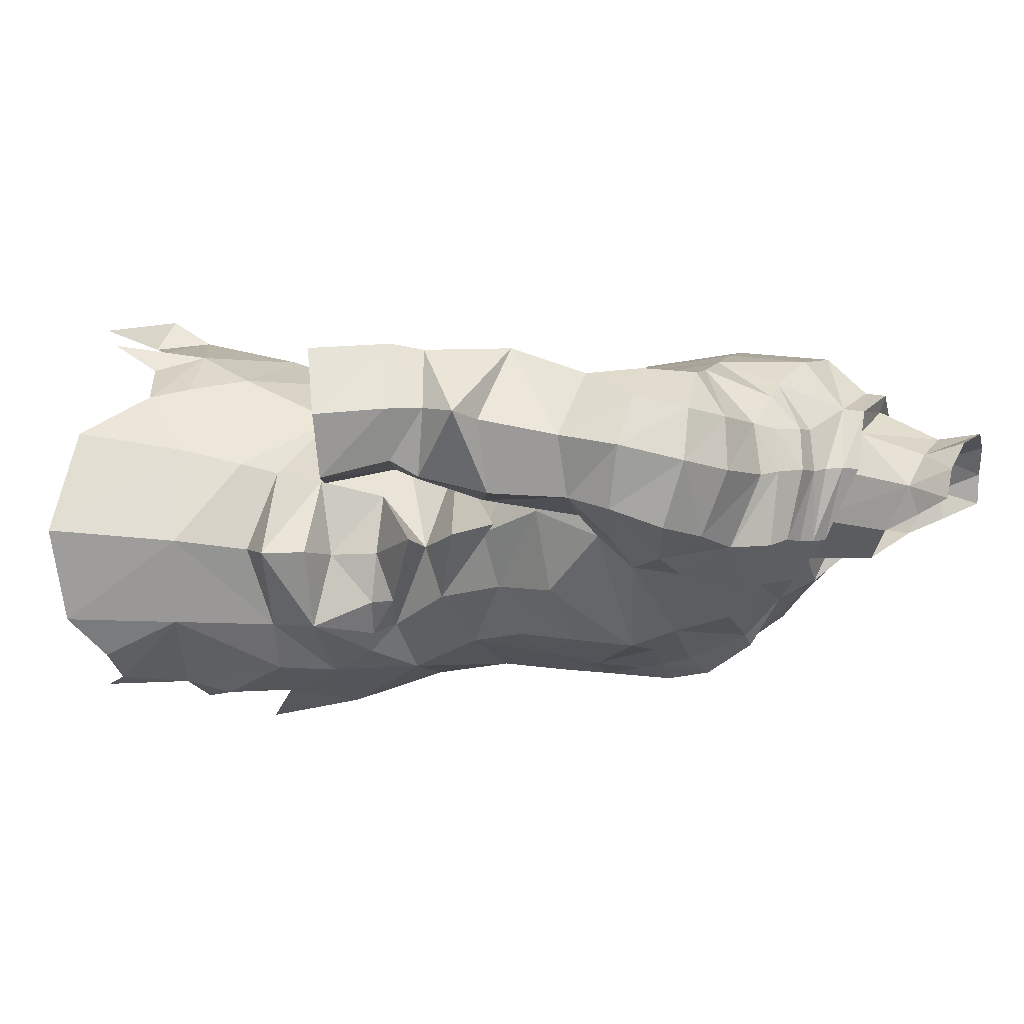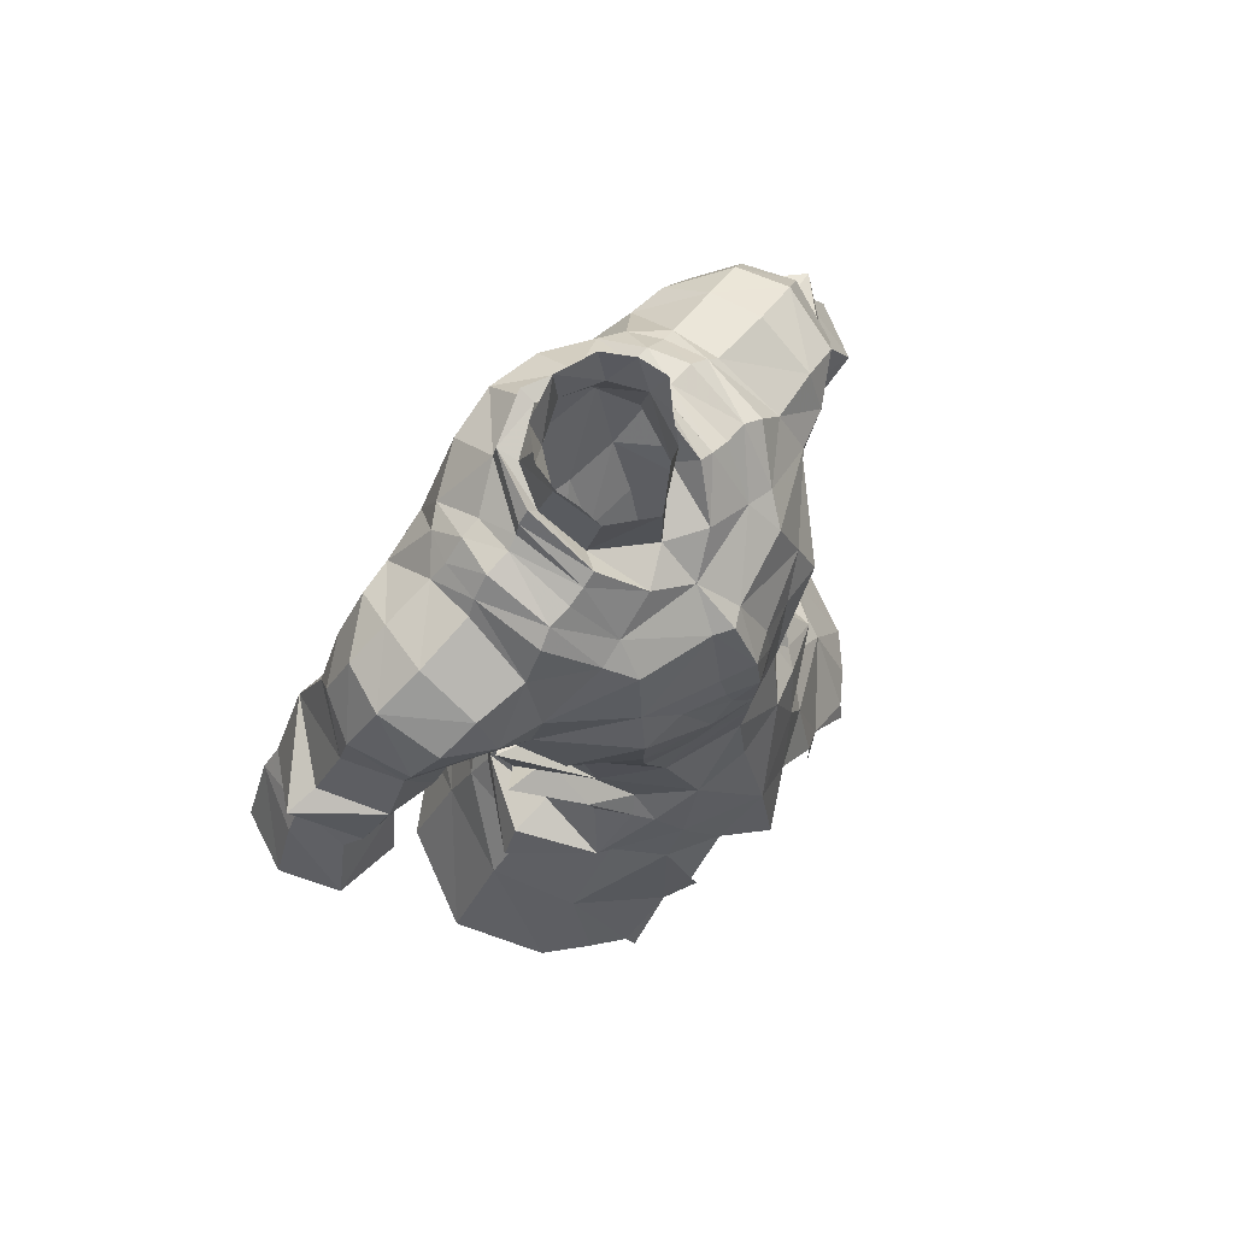
<metadata>
{"format":"obj","ext":"obj","renderer":"f3d","projection":"perspective","resolution":1024,"background":"white","views":[{"elev":-2.2,"azim":-67.3,"up":"+Y"},{"elev":72.5,"azim":-47.8,"up":"+Z"}]}
</metadata>
<code>
g archer_armour_male_68740
v -0.06429 10.11 43.88
v -1.59 9.772 41.79
v -3.256 9.39 43.18
v -3.977 8.977 45.86
v -10.31 -0.01981 47.92
v -12.78 0.4392 42.86
v -11.06 -3.59 42.78
v -8.867 -3.712 47.18
v -8.76 4.203 47.48
v -10.83 4.941 43.22
v -7.627 6.811 45.01
v -6.602 7.202 46.54
v -5.366 8.297 43.94
v 3.848 8.977 45.86
v 3.127 9.39 43.18
v 1.461 9.772 41.79
v 10.18 -0.0198 47.92
v 8.773 -3.667 47.19
v 10.94 -3.59 42.78
v 12.66 0.4392 42.86
v 8.631 4.203 47.48
v 10.7 4.941 43.22
v 7.498 6.811 45.01
v 5.238 8.297 43.94
v 6.473 7.202 46.54
v -0.06428 -5.942 62.93
v -3.583 -4.566 59.9
v -0.06428 -5.694 60
v -2.575 -5.068 62.85
v -0.06428 3.779 59.09
v -2.054 4.86 61.39
v -0.06428 4.76 61.31
v -1.972 3.678 58.91
v -3.998 3.61 59.17
v -4.5 4.695 61.53
v -0.1183 11.04 38.01
v -0.06429 11.26 41.92
v -7.261 2.695 53.87
v -7.095 -0.6441 54.29
v -5.963 2.023 56.39
v -3.675 3.878 56.63
v -0.06428 4.792 56.65
v -0.06428 7.647 52.64
v -2.301 -6.99 49.74
v -3.792 -5.963 52.84
v -4.733 -5.86 50.42
v -4.622 -4.231 62.64
v -6.2 -2.118 62.21
v -5.834 -2.56 59.26
v -7.102 0.2739 61.84
v -3.675 3.878 56.63
v -5.963 2.023 56.39
v -6.577 -0.3355 58.8
v -4.739 -3.816 56.47
v -2.715 -5.782 56.59
v -0.06428 -8.328 47.71
v -0.06428 -7.51 52.21
v -8.401 -0.3984 50.66
v -9.954 -0.6139 52.24
v -7.101 3.134 51.52
v -4.504 5.711 53.03
v -4.711 7.713 48.61
v -7.89 3.553 50.05
v -7.327 -3.908 53.53
v -4.725 -5.049 55.21
v -5.314 -4.226 55.59
v -2.715 -5.782 56.59
v -0.06428 -6.141 56.62
v -0.06428 -6.141 56.62
v -9.091 -0.5658 53.94
v -5.565 -6.533 45.94
v -0.06428 4.792 56.65
v -4.739 -3.816 56.47
v -7.095 -0.6441 54.29
v -6.28 -2.82 55.96
v -6.565 -0.5902 56.33
v -9.328 -5.242 43.82
v -7.957 -6.281 43.84
v -4.297 -7.07 47.56
v -4.06 -7.252 46.31
v -6.327 -3.834 50.92
v -6.543 -2.735 57.16
v -8.691 -0.02461 58.92
v -8.579 0.5926 62.97
v -8.052 0.1797 60.73
v -7.734 -6.637 43
v -5.426 9.593 41.79
v -0.06428 9.001 48.75
v -6.543 -2.735 57.16
v -6.28 -2.82 55.96
v 3.454 -4.566 59.9
v 2.446 -5.068 62.85
v 1.926 4.86 61.39
v 1.844 3.678 58.91
v 4.372 4.695 61.53
v 3.869 3.61 59.17
v 7.133 2.695 53.87
v 5.834 2.023 56.39
v 6.966 -0.644 54.29
v 3.547 3.878 56.63
v 2.172 -6.99 49.74
v 4.604 -5.86 50.42
v 3.664 -5.963 52.84
v 4.494 -4.231 62.64
v 6.072 -2.118 62.21
v 5.705 -2.56 59.26
v 6.974 0.2739 61.84
v 3.547 3.878 56.63
v 6.448 -0.3355 58.8
v 5.834 2.023 56.39
v 4.61 -3.816 56.47
v 2.586 -5.782 56.59
v 8.273 -0.3984 50.66
v 6.973 3.134 51.52
v 9.825 -0.6139 52.24
v 4.375 5.711 53.03
v 7.761 3.553 50.05
v 4.583 7.713 48.61
v 7.198 -3.908 53.53
v 5.186 -4.226 55.59
v 4.597 -5.049 55.21
v 2.586 -5.782 56.59
v 8.962 -0.5658 53.94
v 5.436 -6.533 45.94
v 4.61 -3.816 56.47
v 6.966 -0.644 54.29
v 6.437 -0.5902 56.33
v 6.151 -2.82 55.96
v 7.829 -6.281 43.84
v 9.2 -5.242 43.82
v 4.169 -7.07 47.56
v 3.931 -7.252 46.31
v 6.253 -3.812 50.87
v 8.563 -0.02461 58.92
v 6.415 -2.735 57.16
v 7.923 0.1797 60.73
v 8.451 0.5926 62.97
v 7.605 -6.637 43
v 5.297 9.593 41.79
v 6.415 -2.735 57.16
v 6.151 -2.82 55.96
f 1 2 3
f 3 4 1
f 5 6 7
f 7 8 5
f 9 10 6
f 6 5 9
f 11 12 4
f 4 13 11
f 1 14 15
f 15 16 1
f 17 18 19
f 19 20 17
f 21 17 20
f 20 22 21
f 23 24 14
f 14 25 23
f 26 27 28
f 27 26 29
f 30 31 32
f 31 30 33
f 33 34 35
f 36 2 37
f 38 39 40
f 41 42 43
f 44 45 46
f 47 48 27
f 48 49 27
f 48 50 49
f 29 47 27
f 51 52 53
f 34 33 51
f 53 54 49
f 55 49 54
f 56 57 44
f 58 59 60
f 61 62 63
f 64 65 66
f 45 67 65
f 41 38 40
f 57 68 67
f 28 55 69
f 55 28 27
f 65 64 45
f 70 64 39
f 8 71 46
f 72 33 30
f 51 33 72
f 41 43 61
f 61 43 62
f 60 63 58
f 73 65 67
f 33 35 31
f 61 38 41
f 74 75 76
f 8 77 78
f 9 11 10
f 9 62 12
f 79 71 80
f 59 64 70
f 38 70 39
f 38 59 70
f 67 45 57
f 81 59 58
f 76 82 83
f 52 83 53
f 52 76 83
f 49 84 85
f 49 50 84
f 49 85 53
f 49 55 27
f 60 59 38
f 52 74 76
f 50 34 84
f 34 53 85
f 84 34 85
f 50 35 34
f 81 64 59
f 45 44 57
f 81 58 5
f 46 79 44
f 46 45 81
f 71 8 78
f 71 78 86
f 77 8 7
f 45 64 81
f 46 71 79
f 81 5 8
f 38 61 60
f 51 53 34
f 61 63 60
f 2 1 37
f 4 87 13
f 4 3 87
f 4 12 62
f 88 1 4
f 62 43 88
f 9 12 11
f 63 62 9
f 58 63 5
f 5 63 9
f 88 4 62
f 8 46 81
f 82 53 83
f 65 73 66
f 75 82 76
f 82 54 53
f 73 89 66
f 90 64 66
f 66 89 90
f 90 39 64
f 26 28 91
f 91 92 26
f 30 32 93
f 93 94 30
f 94 95 96
f 36 37 16
f 97 98 99
f 100 43 42
f 101 102 103
f 104 91 105
f 105 91 106
f 105 106 107
f 92 91 104
f 108 109 110
f 96 108 94
f 109 106 111
f 112 111 106
f 56 101 57
f 113 114 115
f 116 117 118
f 119 120 121
f 103 121 122
f 100 98 97
f 57 122 68
f 28 69 112
f 112 91 28
f 121 103 119
f 123 99 119
f 18 102 124
f 72 30 94
f 108 72 94
f 100 116 43
f 116 118 43
f 114 113 117
f 125 122 121
f 94 93 95
f 116 100 97
f 126 127 128
f 18 129 130
f 21 22 23
f 21 25 118
f 131 132 124
f 115 123 119
f 97 99 123
f 97 123 115
f 122 57 103
f 133 113 115
f 127 134 135
f 110 109 134
f 110 134 127
f 106 136 137
f 106 137 107
f 106 109 136
f 106 91 112
f 114 97 115
f 110 127 126
f 107 137 96
f 96 136 109
f 137 136 96
f 107 96 95
f 133 115 119
f 103 57 101
f 133 17 113
f 102 101 131
f 102 133 103
f 124 129 18
f 124 138 129
f 130 19 18
f 103 133 119
f 102 131 124
f 133 18 17
f 97 114 116
f 108 96 109
f 116 114 117
f 16 37 1
f 14 24 139
f 14 139 15
f 14 118 25
f 88 14 1
f 118 88 43
f 21 23 25
f 117 21 118
f 113 17 117
f 17 21 117
f 88 118 14
f 18 133 102
f 135 134 109
f 121 120 125
f 128 127 135
f 135 109 111
f 125 120 140
f 141 120 119
f 120 141 140
f 141 119 99
g archer_armour_male_68740
v -7.163 7.139 72.26
v -5.627 6.016 74.74
v -4.662 7.699 72.05
v -7.015 4.783 74.36
v -1.788 3.589 80.49
v -2.822 2.922 81.92
v -1.903 4.066 82.26
v -2.684 2.22 80.01
v -0.0643 4.565 82.57
v -0.0643 4.364 80.7
v -7.163 7.139 72.26
v -9.397 4.941 73.84
v -7.015 4.783 74.36
v -8.785 6.89 72.4
v -2.083 4.602 77.73
v -0.0643 5.649 78.09
v -13.38 3.601 70.52
v -12.6 1.505 68
v -12.55 0.9992 69.84
v -13.64 4.049 68
v -6.2 -2.118 62.21
v -8.229 1.158 64.83
v -7.102 0.2739 61.84
v -7.326 -2.297 65.11
v -11.66 4.655 60.27
v -10.08 7.68 64.28
v -10.26 4.296 63.08
v -12.17 7.322 61.19
v -12.75 7.602 60.01
v -14.42 7.703 62.31
v -15.21 7.931 61.16
v -12.65 2.838 60.15
v -12.66 4.36 56.36
v -11.66 4.655 60.27
v -13.65 2.252 57.29
v -16.72 2.315 58.64
v -15.43 3.047 61.22
v -10.26 4.296 63.08
v -12.33 2.446 61.06
v -11.24 1.533 63.61
v -8.777 2.841 66.91
v -8.996 6.813 67.36
v -9.518 3.688 63.73
v -16.81 7.718 58.11
v -13.98 7.468 56.83
v -12.49 7.828 65.45
v -11.86 6.722 68.55
v -13.61 1.701 64.84
v -14.78 2.378 62.22
v -10.1 0.857 67.56
v -9.849 -0.3203 69.08
v -8.785 0.009148 67.92
v -8.206 -1.339 69.31
v -3.069 -0.1102 76.36
v -3.843 2.989 77.39
v -3.713 -0.1526 76.01
v -3.347 2.96 77.95
v -5.583 -0.1282 75.41
v -4.624 2.828 76.34
v -5.825 2.848 76.17
v -4.532 -0.1926 75.65
v -2.474 0.859 75.62
v -0.06427 -0.8429 74.72
v -0.06427 -0.8352 77.66
v -5.046 -4.476 65.34
v -4.622 -4.231 62.64
v -2.575 -5.068 62.85
v -0.06427 -6.085 65.1
v -2.062 -5.585 65.39
v -0.06428 -5.942 62.93
v -5.314 4.615 75.92
v -4.363 4.634 76.08
v -2.432 7.714 67.52
v -0.06431 8.116 67.13
v -0.06429 6.779 64.03
v -12.06 2.974 72.93
v -11.53 0.225 71.82
v -11.28 5.19 72.87
v -13.38 3.601 70.52
v -12.06 2.974 72.93
v -12.33 5.674 70.81
v -13.64 4.049 68
v -9.609 -0.995 71.01
v -7.765 -1.627 71.29
v -3.785 -2.057 73.62
v -0.06427 -2.673 73.39
v -1.795 -1.802 74.57
v -0.8686 -4.287 72.05
v -0.06431 8.579 71.6
v -2.369 8.228 71.83
v -6.686 2.73 75.34
v -6.39 -0.3972 74.89
v -4.971 -2.248 73.23
v -4.752 -4.08 70.02
v -1.469 -5.326 69.61
v -2.305 5.529 77.95
v -0.0643 6.506 77.46
v -2.396 5.66 77.04
v -0.0643 6.384 78.34
v -0.06431 8.098 75.72
v -2.435 7.776 75.34
v -4.641 6.678 74.71
v -6.305 4.594 75.09
v -4.036 2.959 76.69
v -2.928 2.875 77.21
v -7.406 -0.4983 73.43
v -7.195 2.584 74.73
v -0.06428 4.76 61.31
v -2.418 6.326 63.91
v -2.054 4.86 61.39
v -5.202 7.26 67.95
v -4.909 6.08 64.05
v -4.5 4.695 61.53
v -0.06426 -6.012 70.02
v -1.391 -5.654 68.23
v -0.06426 -6.299 68.14
v -1.134 -5.813 67.07
v -3.247 -4.926 68.45
v -4.184 -3.451 72.36
v -9.754 -0.09124 72.91
v -8.133 6.771 69.29
v -10.11 3.79 63.59
v -7.765 -1.627 71.29
v -9.89 2.653 74.11
v -8.785 0.009148 67.92
v -5.212 -4.73 68.15
v -8.206 -1.339 69.31
v -2.572 0.9811 80.38
v -2.184 0.3016 78.83
v -3.065 1.637 81.78
v -8.133 6.771 69.29
v -9.89 2.653 74.11
v -7.195 2.584 74.73
v -8.777 2.841 66.91
v -7.828 5.537 66.82
v -7.406 -0.4983 73.43
v -10.33 6.997 70.51
v -15.69 5.16 62.84
v -15.69 5.16 62.84
v -16.55 5.113 61.51
v -17.87 4.87 58.87
v -16.55 5.113 61.51
v -17.87 4.87 58.87
v -12.66 4.36 56.36
v -8.777 2.841 66.91
v -14.83 4.692 64.92
v -14.83 4.692 64.92
v -16.35 4.952 64.46
v -7.195 2.584 74.73
v -0.06426 -4.743 72.03
v -9.518 3.688 63.73
v -10.11 3.79 63.59
v -16.35 4.952 64.46
v 7.034 7.139 72.26
v 4.534 7.699 72.05
v 5.499 6.016 74.74
v 6.887 4.783 74.36
v 1.659 3.589 80.49
v 1.775 4.066 82.26
v 2.693 2.922 81.92
v 2.556 2.22 80.01
v 7.034 7.139 72.26
v 6.887 4.783 74.36
v 9.268 4.941 73.84
v 8.656 6.89 72.4
v 1.954 4.602 77.73
v 13.25 3.601 70.52
v 12.42 0.9993 69.84
v 12.47 1.505 68
v 13.51 4.049 68
v 6.072 -2.118 62.21
v 6.974 0.2739 61.84
v 8.1 1.158 64.83
v 7.198 -2.297 65.11
v 11.53 4.655 60.27
v 10.14 4.296 63.08
v 9.956 7.68 64.28
v 12.04 7.322 61.19
v 12.62 7.602 60.01
v 14.29 7.703 62.31
v 15.08 7.931 61.16
v 12.52 2.838 60.15
v 11.53 4.655 60.27
v 12.53 4.36 56.36
v 13.53 2.252 57.29
v 16.59 2.315 58.64
v 15.31 3.047 61.22
v 10.14 4.296 63.08
v 12.2 2.446 61.06
v 11.11 1.533 63.61
v 8.648 2.841 66.91
v 8.868 6.813 67.36
v 9.39 3.688 63.73
v 16.68 7.718 58.11
v 13.85 7.468 56.83
v 11.74 6.722 68.55
v 12.36 7.828 65.45
v 14.65 2.378 62.22
v 13.48 1.701 64.84
v 9.971 0.857 67.56
v 9.721 -0.3203 69.08
v 8.078 -1.339 69.31
v 8.656 0.009186 67.92
v 2.94 -0.1102 76.36
v 3.584 -0.1526 76.01
v 3.714 2.989 77.39
v 3.218 2.96 77.95
v 5.454 -0.1281 75.41
v 5.696 2.848 76.17
v 4.496 2.828 76.34
v 4.403 -0.1926 75.65
v 2.346 0.859 75.62
v 4.918 -4.476 65.34
v 4.494 -4.231 62.64
v 2.446 -5.068 62.85
v 1.933 -5.585 65.39
v 5.118 4.562 76.06
v 4.234 4.634 76.08
v 2.303 7.714 67.52
v 11.93 2.974 72.93
v 11.41 0.225 71.82
v 11.15 5.19 72.87
v 11.93 2.974 72.93
v 13.25 3.601 70.52
v 12.2 5.674 70.81
v 13.51 4.049 68
v 9.48 -0.995 71.01
v 7.636 -1.626 71.29
v 3.657 -2.057 73.62
v 1.666 -1.802 74.57
v 0.74 -4.287 72.05
v 2.241 8.228 71.83
v 6.261 -0.3972 74.89
v 6.557 2.73 75.34
v 4.843 -2.248 73.23
v 4.624 -4.08 70.02
v 1.34 -5.326 69.61
v 2.176 5.529 77.95
v 2.268 5.66 77.04
v 2.307 7.776 75.34
v 4.512 6.678 74.71
v 6.184 4.66 74.89
v 3.907 2.959 76.69
v 2.8 2.875 77.21
v 7.277 -0.4983 73.43
v 7.067 2.584 74.73
v 2.289 6.326 63.91
v 1.926 4.86 61.39
v 5.073 7.26 67.95
v 4.78 6.08 64.05
v 4.372 4.695 61.53
v 1.262 -5.654 68.23
v 1.005 -5.813 67.07
v 3.118 -4.926 68.45
v 4.056 -3.451 72.36
v 9.625 -0.09123 72.91
v 8.005 6.771 69.29
v 9.979 3.79 63.59
v 7.636 -1.626 71.29
v 9.761 2.653 74.11
v 8.656 0.009186 67.92
v 8.078 -1.339 69.31
v 5.084 -4.73 68.15
v 2.443 0.9811 80.38
v 2.056 0.3016 78.83
v 2.936 1.637 81.78
v 8.005 6.771 69.29
v 9.761 2.653 74.11
v 7.067 2.584 74.73
v 8.648 2.841 66.91
v 7.699 5.537 66.82
v 7.277 -0.4983 73.43
v 10.2 6.997 70.51
v 15.56 5.16 62.84
v 15.56 5.16 62.84
v 17.74 4.87 58.87
v 16.42 5.113 61.51
v 16.42 5.113 61.51
v 17.74 4.87 58.87
v 12.53 4.36 56.36
v 8.648 2.841 66.91
v 14.71 4.692 64.92
v 14.71 4.692 64.92
v 16.22 4.952 64.46
v 7.067 2.584 74.73
v 9.39 3.688 63.73
v 9.979 3.79 63.59
v 16.22 4.952 64.46
f 142 143 144
f 143 142 145
f 146 147 148
f 147 146 149
f 146 150 151
f 150 146 148
f 152 153 154
f 153 152 155
f 146 156 149
f 151 156 146
f 156 151 157
f 158 159 160
f 159 158 161
f 162 163 164
f 163 162 165
f 166 167 168
f 167 166 169
f 170 171 169
f 171 170 172
f 173 174 175
f 174 173 176
f 177 173 178
f 173 177 176
f 179 180 175
f 180 179 181
f 182 167 183
f 167 182 184
f 185 170 186
f 170 185 172
f 183 187 188
f 187 183 167
f 180 189 190
f 189 180 181
f 181 159 189
f 159 181 191
f 192 193 194
f 193 192 191
f 195 196 197
f 196 195 198
f 199 200 201
f 200 199 202
f 203 204 205
f 162 206 165
f 206 162 207
f 208 209 210
f 209 208 211
f 200 212 201
f 212 200 213
f 214 215 216
f 217 160 218
f 160 217 158
f 219 220 221
f 220 219 222
f 223 222 188
f 222 223 220
f 224 194 225
f 194 224 192
f 226 227 228
f 227 226 229
f 230 214 231
f 214 230 215
f 199 232 233
f 232 199 201
f 199 226 202
f 226 199 234
f 235 236 229
f 237 238 239
f 238 237 240
f 239 241 242
f 241 239 238
f 243 239 242
f 239 243 213
f 201 244 232
f 244 201 212
f 197 200 202
f 200 197 245
f 245 213 200
f 213 245 239
f 246 237 198
f 237 246 156
f 237 157 240
f 157 237 156
f 247 232 248
f 232 247 233
f 232 145 248
f 145 232 244
f 231 241 230
f 241 231 242
f 242 144 243
f 144 242 231
f 249 250 216
f 250 249 251
f 144 214 252
f 214 144 231
f 253 251 254
f 251 253 250
f 255 256 257
f 256 255 236
f 258 259 210
f 259 258 256
f 228 227 204
f 207 208 206
f 164 253 254
f 229 226 260
f 191 192 159
f 218 261 217
f 252 262 144
f 263 181 179
f 228 197 226
f 260 234 264
f 239 196 237
f 265 153 221
f 266 267 268
f 264 268 235
f 269 149 270
f 149 269 271
f 149 271 147
f 155 152 272
f 273 261 274
f 153 265 154
f 275 276 163
f 225 277 224
f 270 149 203
f 278 183 188
f 278 222 219
f 155 272 278
f 219 153 155
f 160 192 224
f 224 261 218
f 178 190 279
f 173 180 190
f 166 170 169
f 280 171 172
f 189 159 161
f 180 173 175
f 177 281 282
f 188 187 223
f 283 172 284
f 172 185 284
f 170 285 186
f 187 167 171
f 178 173 190
f 178 279 281
f 283 280 172
f 170 166 285
f 178 281 177
f 276 252 253
f 278 272 183
f 182 183 272
f 171 167 169
f 163 165 266
f 163 266 275
f 191 286 193
f 189 161 287
f 288 187 289
f 246 198 195
f 274 261 277
f 195 228 203
f 224 277 261
f 154 265 290
f 227 229 291
f 243 212 213
f 209 257 258
f 206 267 165
f 206 208 210
f 236 235 259
f 165 267 266
f 236 255 229
f 234 260 226
f 233 234 199
f 264 234 247
f 260 264 235
f 196 239 245
f 228 204 203
f 181 292 191
f 181 263 292
f 191 292 286
f 167 293 168
f 167 184 293
f 234 233 247
f 144 143 243
f 243 143 212
f 143 145 244
f 212 143 244
f 214 250 252
f 252 276 262
f 276 275 262
f 144 262 142
f 253 164 163
f 236 259 256
f 210 267 206
f 209 258 210
f 257 256 258
f 210 259 267
f 259 235 267
f 268 267 235
f 276 253 163
f 252 250 253
f 217 261 273
f 221 153 219
f 278 188 222
f 159 192 160
f 160 224 218
f 278 219 155
f 197 228 195
f 197 196 245
f 237 196 198
f 246 195 203
f 226 197 202
f 229 255 291
f 214 216 250
f 203 205 270
f 203 149 246
f 149 156 246
f 235 229 260
f 189 287 294
f 189 294 190
f 190 294 279
f 289 187 171
f 187 288 223
f 289 171 280
f 295 296 297
f 297 298 295
f 299 300 301
f 301 302 299
f 299 151 150
f 150 300 299
f 303 304 305
f 305 306 303
f 299 302 307
f 151 299 307
f 307 157 151
f 308 309 310
f 310 311 308
f 312 313 314
f 314 315 312
f 316 317 318
f 318 319 316
f 320 319 321
f 321 322 320
f 323 324 325
f 325 326 323
f 327 328 323
f 323 326 327
f 329 324 330
f 330 331 329
f 332 333 318
f 318 334 332
f 335 336 320
f 320 322 335
f 333 337 338
f 338 318 333
f 330 339 340
f 340 331 330
f 331 340 310
f 310 341 331
f 342 343 344
f 344 341 342
f 345 346 347
f 347 348 345
f 349 350 351
f 351 352 349
f 353 205 204
f 312 315 354
f 354 355 312
f 356 357 209
f 209 211 356
f 351 350 358
f 358 359 351
f 360 216 215
f 361 362 309
f 309 308 361
f 363 364 365
f 365 366 363
f 367 337 366
f 366 365 367
f 368 369 343
f 343 342 368
f 370 371 227
f 227 372 370
f 230 373 360
f 360 215 230
f 349 374 375
f 375 350 349
f 349 352 370
f 370 376 349
f 377 372 378
f 379 380 238
f 238 240 379
f 380 381 241
f 241 238 380
f 382 381 380
f 380 359 382
f 350 375 383
f 383 358 350
f 346 352 351
f 351 384 346
f 384 351 359
f 359 380 384
f 385 348 379
f 379 307 385
f 379 240 157
f 157 307 379
f 386 387 375
f 375 374 386
f 375 387 298
f 298 383 375
f 373 230 241
f 241 381 373
f 381 382 296
f 296 373 381
f 249 216 388
f 388 389 249
f 296 390 360
f 360 373 296
f 391 392 389
f 389 388 391
f 255 257 393
f 393 378 255
f 394 357 395
f 395 393 394
f 371 204 227
f 355 354 356
f 313 392 391
f 372 396 370
f 341 310 342
f 362 361 397
f 390 296 398
f 399 329 331
f 371 370 346
f 396 400 376
f 380 379 347
f 401 364 305
f 402 403 404
f 400 377 403
f 405 406 302
f 302 407 405
f 302 301 407
f 306 408 303
f 409 410 397
f 305 304 401
f 411 314 412
f 369 368 413
f 406 353 302
f 414 337 333
f 414 363 366
f 306 414 408
f 363 306 305
f 309 368 342
f 368 362 397
f 328 415 339
f 323 339 330
f 316 319 320
f 416 322 321
f 340 311 310
f 330 324 323
f 327 417 418
f 337 367 338
f 419 420 322
f 322 420 335
f 320 336 421
f 338 321 318
f 328 339 323
f 328 418 415
f 419 322 416
f 320 421 316
f 328 327 418
f 412 391 390
f 414 333 408
f 332 408 333
f 321 319 318
f 314 402 315
f 314 411 402
f 341 344 422
f 340 423 311
f 424 425 338
f 385 345 348
f 410 413 397
f 345 353 371
f 368 397 413
f 304 426 401
f 227 291 372
f 382 359 358
f 209 394 257
f 354 315 404
f 354 357 356
f 378 395 377
f 315 402 404
f 378 372 255
f 376 370 396
f 374 349 376
f 400 386 376
f 396 377 400
f 347 384 380
f 371 353 204
f 331 341 427
f 331 427 399
f 341 422 427
f 318 317 428
f 318 428 334
f 376 386 374
f 296 382 297
f 382 358 297
f 297 383 298
f 358 383 297
f 360 390 388
f 390 398 412
f 412 398 411
f 296 295 398
f 391 314 313
f 378 393 395
f 357 354 404
f 209 357 394
f 257 394 393
f 357 404 395
f 395 404 377
f 403 377 404
f 412 314 391
f 390 391 388
f 361 409 397
f 364 363 305
f 414 366 337
f 310 309 342
f 309 362 368
f 414 306 363
f 346 345 371
f 346 384 347
f 379 348 347
f 385 353 345
f 370 352 346
f 372 291 255
f 360 388 216
f 353 406 205
f 353 385 302
f 302 385 307
f 377 396 372
f 340 429 423
f 340 339 429
f 339 415 429
f 425 321 338
f 338 367 424
f 425 416 321

</code>
